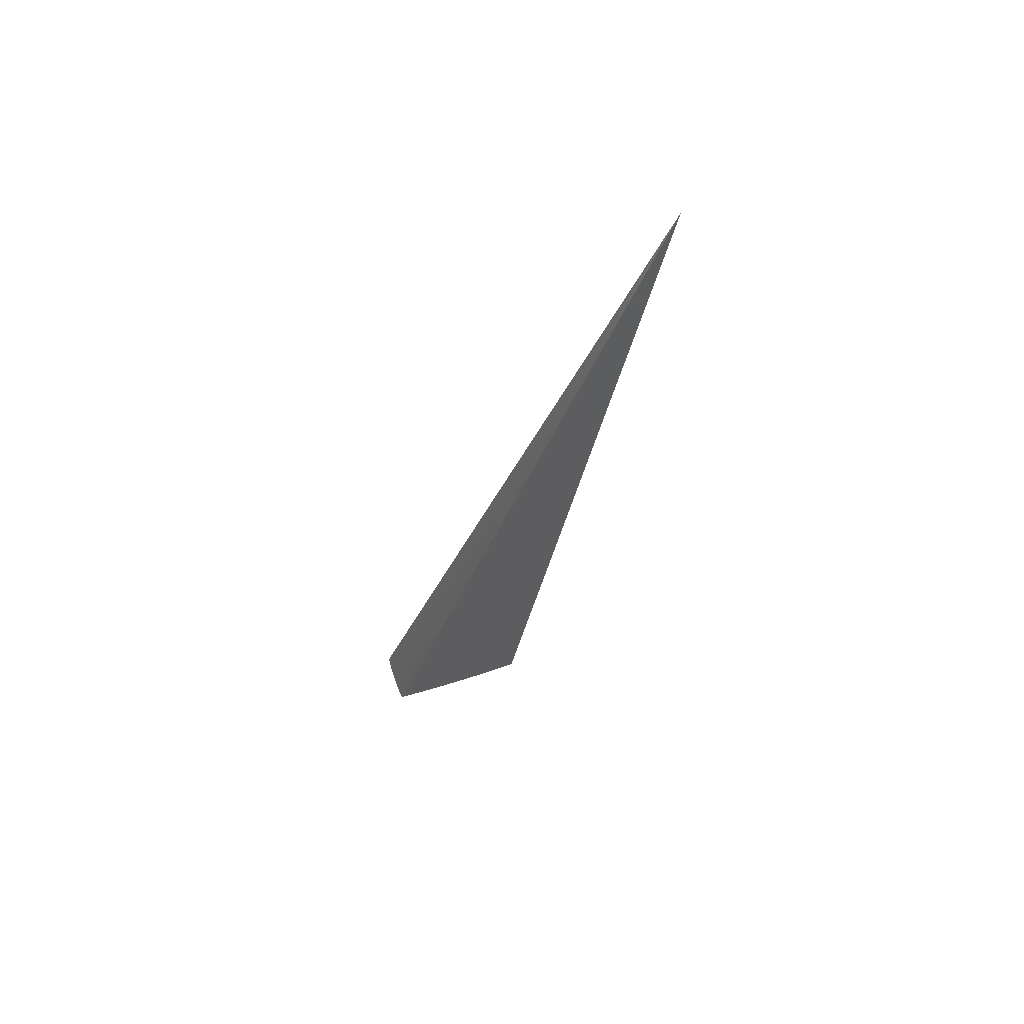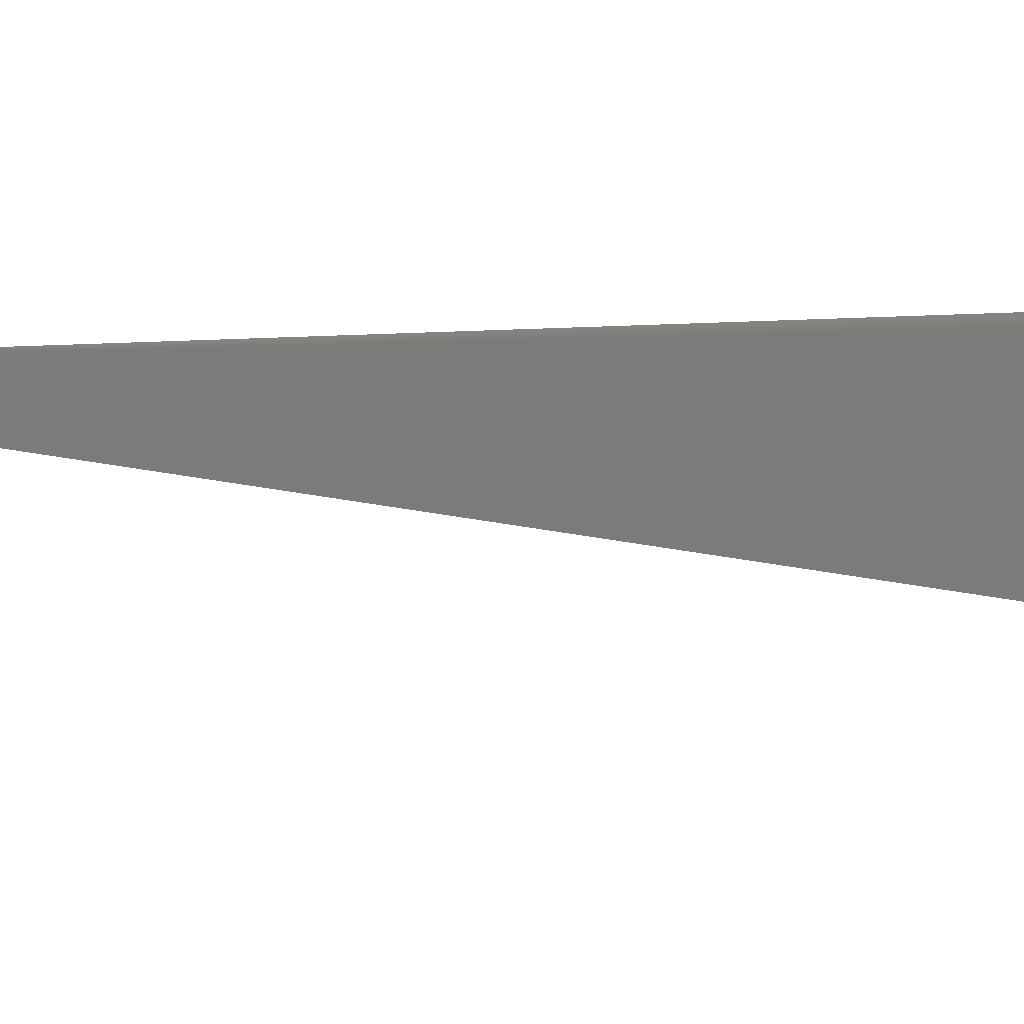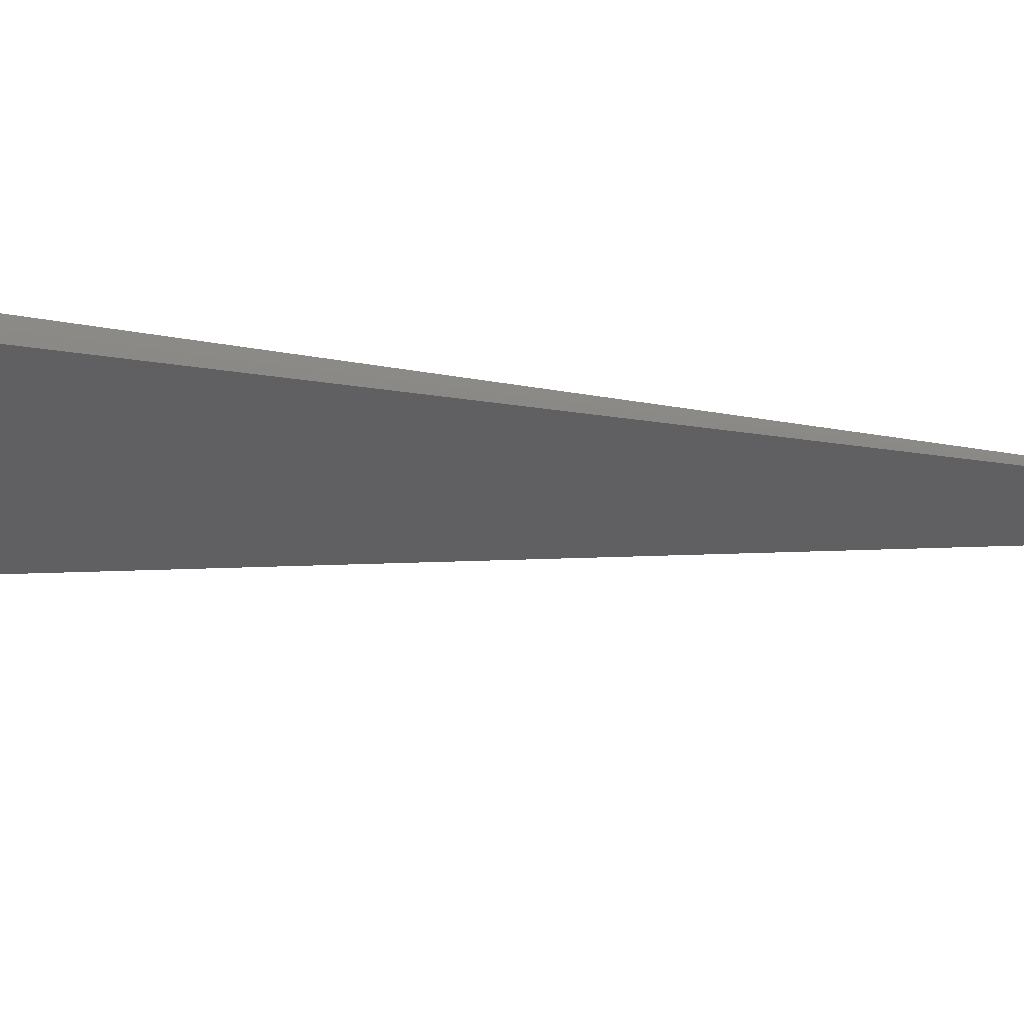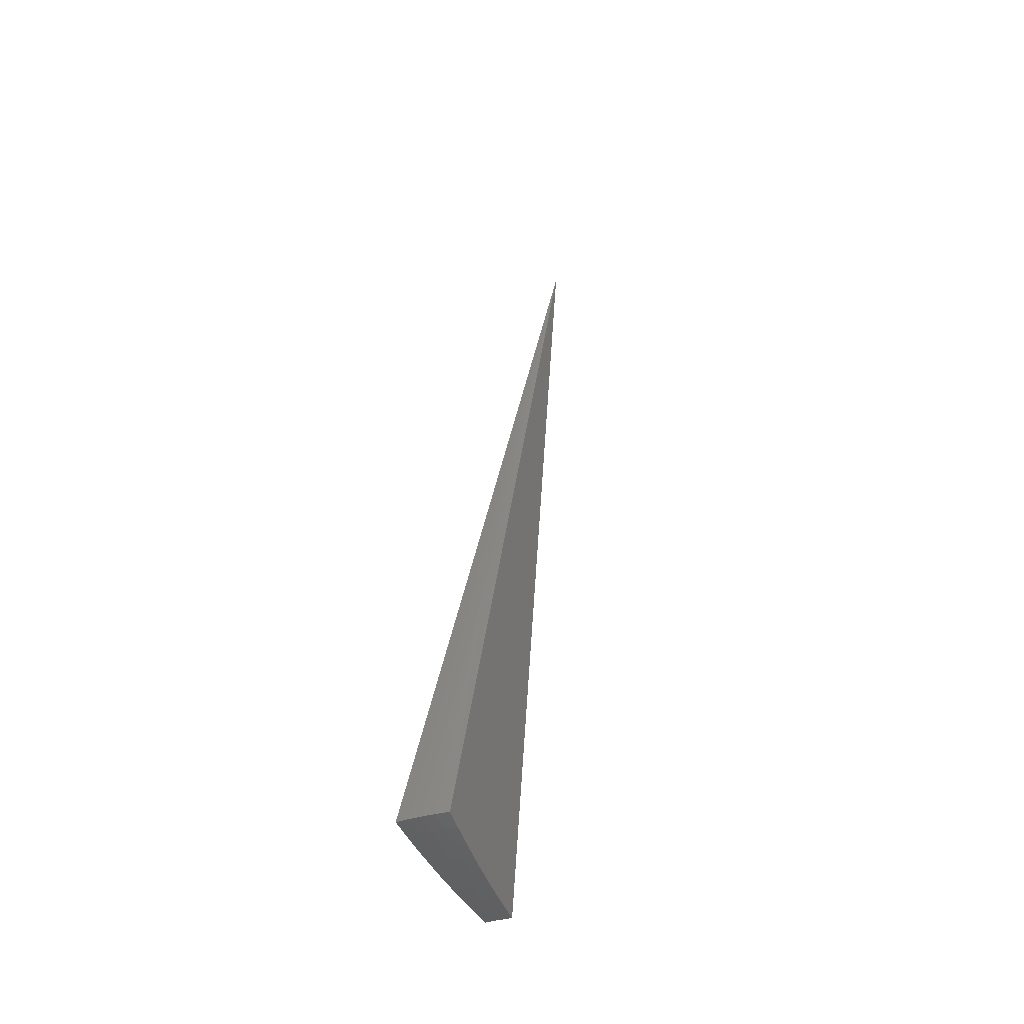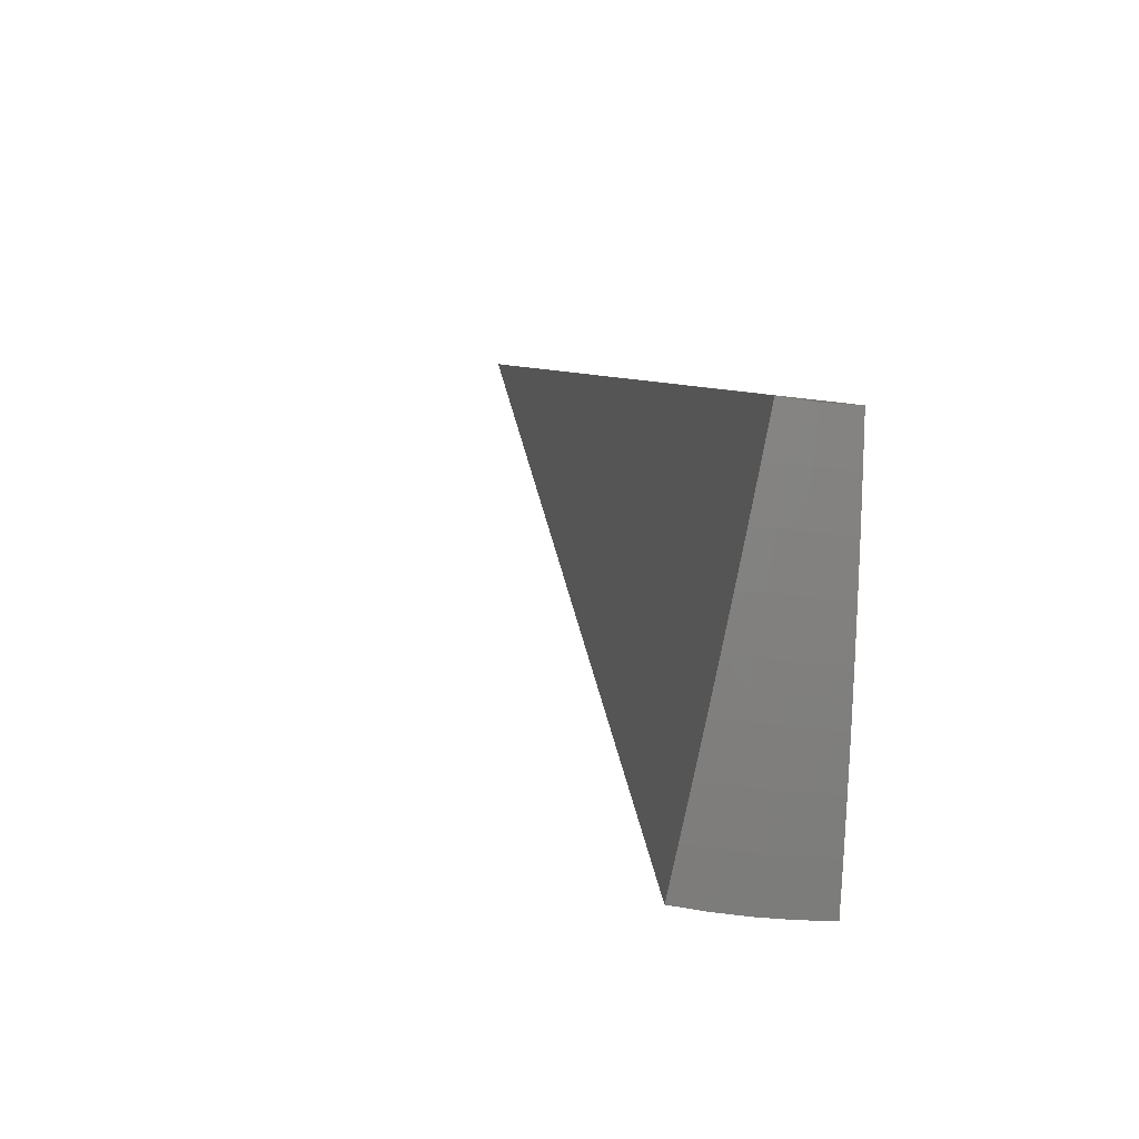
<metadata>
{"format":"stl","ext":"stl","renderer":"f3d","projection":"perspective","resolution":1024,"background":"white","views":[{"elev":63.9,"azim":75.9,"up":"+Z"},{"elev":24.7,"azim":59.4,"up":"+Y"},{"elev":36.6,"azim":-64.1,"up":"+Y"},{"elev":-32.9,"azim":30.9,"up":"+Z"},{"elev":-6.8,"azim":172.1,"up":"+Y"}]}
</metadata>
<code>
# stl→obj: 53 verts, 102 faces
v 0.3439 -1.95 -11.23
v 0 0 0
v 0.3862 -2.19 -11.18
v 0.4282 -2.429 -11.13
v 0.47 -2.665 -11.06
v 0.5114 -2.9 -10.99
v 0.5526 -3.134 -10.92
v 0.5934 -3.366 -10.84
v 0.634 -3.595 -10.76
v 0.6741 -3.823 -10.67
v -1.831e-16 -2.223 -11.18
v -1.783e-17 -1.981 -11.23
v 0.09445 -2.215 -11.18
v 0.1726 -1.973 -11.23
v 0.1903 -2.209 -11.18
v 0.2873 -2.199 -11.18
v 0.3181 -2.435 -11.13
v 0.349 -2.671 -11.07
v 0.3799 -2.908 -11
v 0.3954 -3.026 -10.96
v 0.4108 -3.144 -10.92
v 0.4416 -3.38 -10.84
v 0.2721 -3.159 -10.92
v 0.2925 -3.396 -10.84
v 0.1351 -3.167 -10.92
v 0.1452 -3.405 -10.84
v -2.477e-16 -3.18 -10.92
v -2.634e-16 -3.416 -10.84
v 0.1553 -3.642 -10.76
v -2.827e-16 -3.65 -10.76
v 0.1693 -3.878 -10.67
v -3.494e-17 -3.882 -10.67
v 0.4724 -3.616 -10.76
v 0.3129 -3.632 -10.76
v 0.5067 -3.849 -10.67
v 0.3383 -3.867 -10.67
v 0.13 -3.048 -10.96
v -2.337e-16 -2.943 -10.99
v 0.1249 -2.929 -11
v -2.196e-16 -2.705 -11.06
v 0.1147 -2.691 -11.07
v -2.034e-16 -2.465 -11.12
v 0.1046 -2.453 -11.13
v 0.2107 -2.446 -11.13
v 0.2312 -2.684 -11.07
v 0.2516 -2.921 -11
v 0.2619 -3.04 -10.96
v 0.1151 -1.315 -7.488
v 0.05754 -0.6577 -3.744
v 0.1505 -2.584 -7.111
v 0.07524 -1.292 -3.555
v 0.3005 -2.571 -7.111
v 0.1502 -1.285 -3.555
f 1 2 3
f 3 2 4
f 4 2 5
f 5 2 6
f 6 2 7
f 7 2 8
f 8 2 9
f 9 2 10
f 11 12 13
f 13 12 14
f 13 14 15
f 15 14 16
f 15 16 17
f 17 16 3
f 17 3 4
f 14 1 16
f 16 1 3
f 17 4 18
f 18 4 5
f 18 5 19
f 19 5 6
f 19 6 20
f 20 6 7
f 20 7 21
f 21 7 22
f 21 22 23
f 23 22 24
f 23 24 25
f 25 24 26
f 25 26 27
f 27 26 28
f 28 26 29
f 28 29 30
f 30 29 31
f 30 31 32
f 7 8 22
f 22 8 33
f 22 33 24
f 24 33 34
f 24 34 26
f 26 34 29
f 8 9 33
f 33 9 35
f 33 35 36
f 9 10 35
f 33 36 34
f 34 36 31
f 34 31 29
f 25 27 37
f 37 27 38
f 37 38 39
f 39 38 40
f 39 40 41
f 41 40 42
f 41 42 43
f 43 42 11
f 43 11 13
f 43 13 44
f 44 13 15
f 44 15 17
f 41 43 45
f 45 43 44
f 45 44 18
f 18 44 17
f 39 41 46
f 46 41 45
f 46 45 19
f 19 45 18
f 23 25 37
f 37 39 47
f 47 39 46
f 47 46 20
f 20 46 19
f 20 21 47
f 47 21 23
f 47 23 37
f 12 11 2
f 2 11 42
f 2 42 40
f 40 38 2
f 2 38 27
f 2 27 28
f 28 30 2
f 2 30 32
f 14 48 1
f 1 48 49
f 1 49 2
f 14 12 48
f 48 12 49
f 12 2 49
f 31 50 32
f 32 50 51
f 32 51 2
f 31 36 50
f 50 36 52
f 50 52 53
f 53 52 10
f 53 10 2
f 36 35 52
f 52 35 10
f 53 2 51
f 53 51 50

</code>
